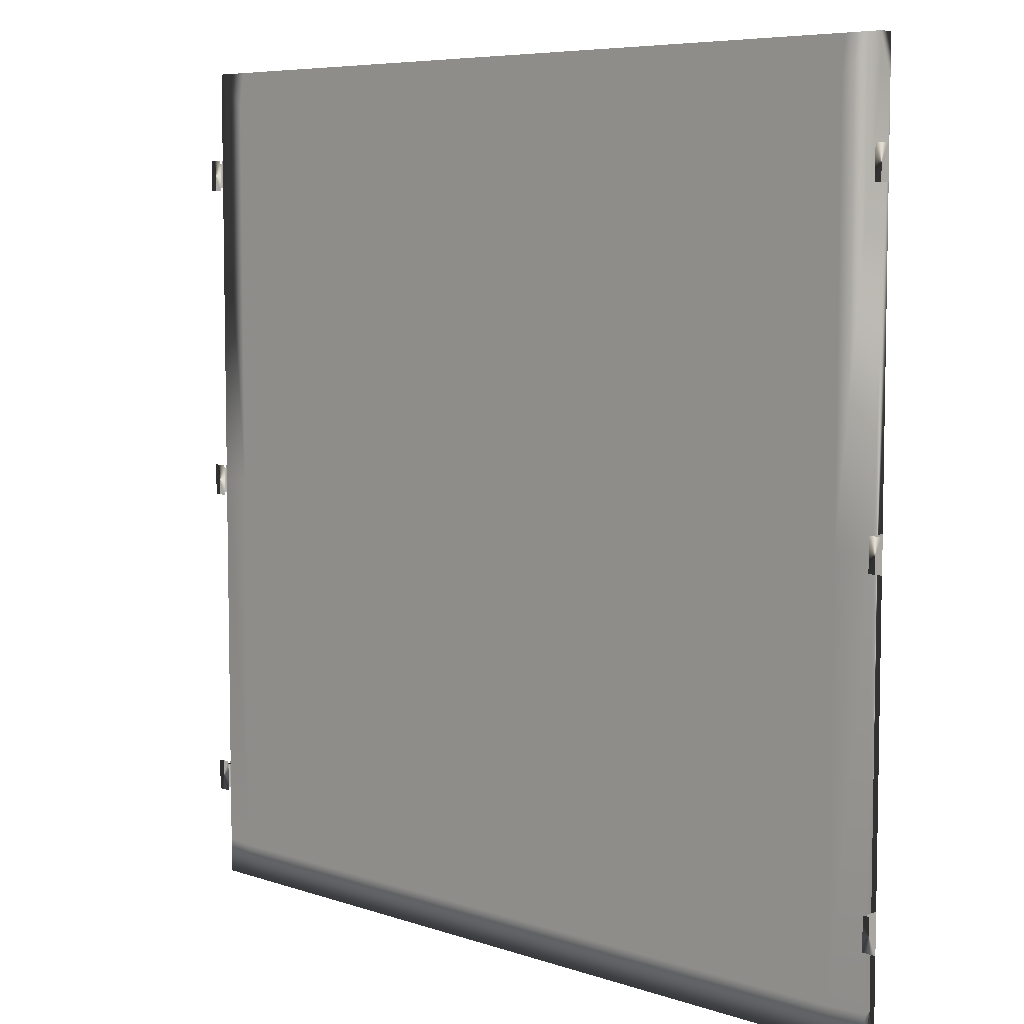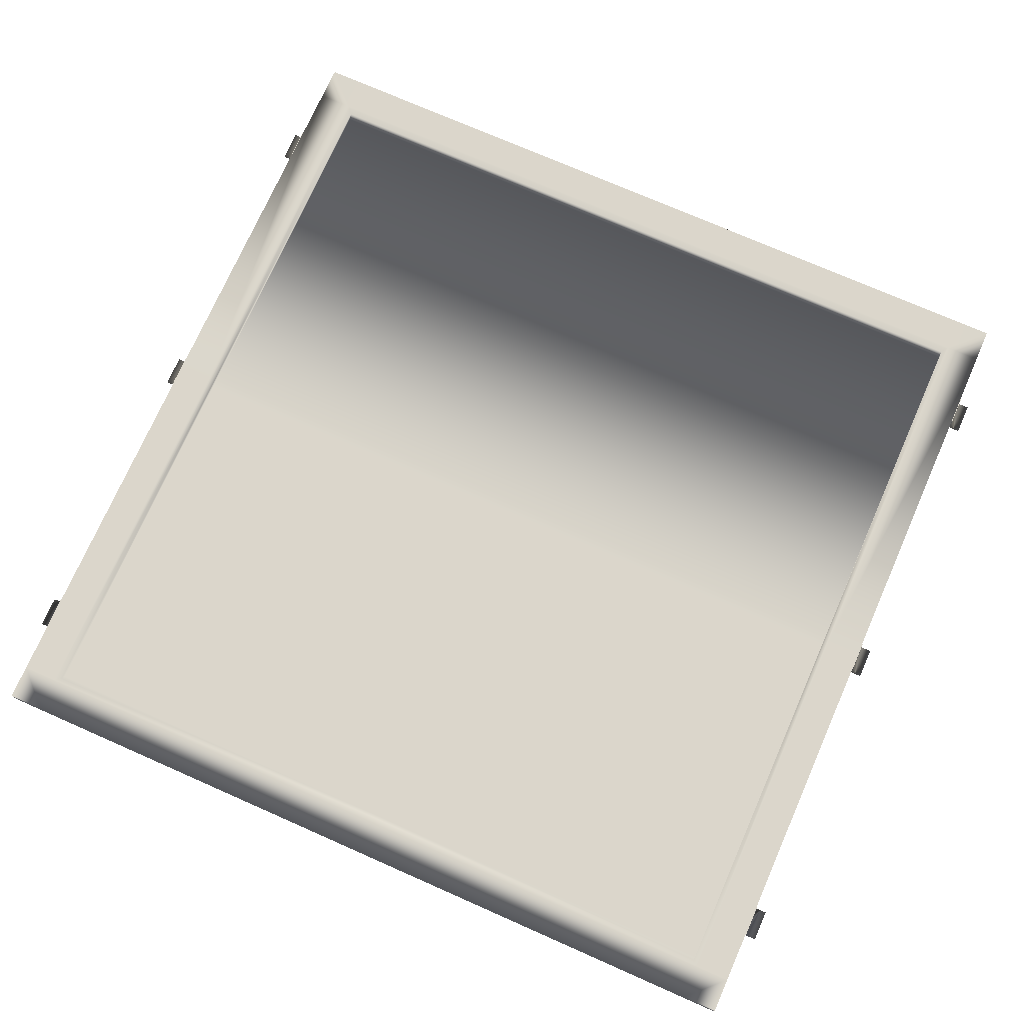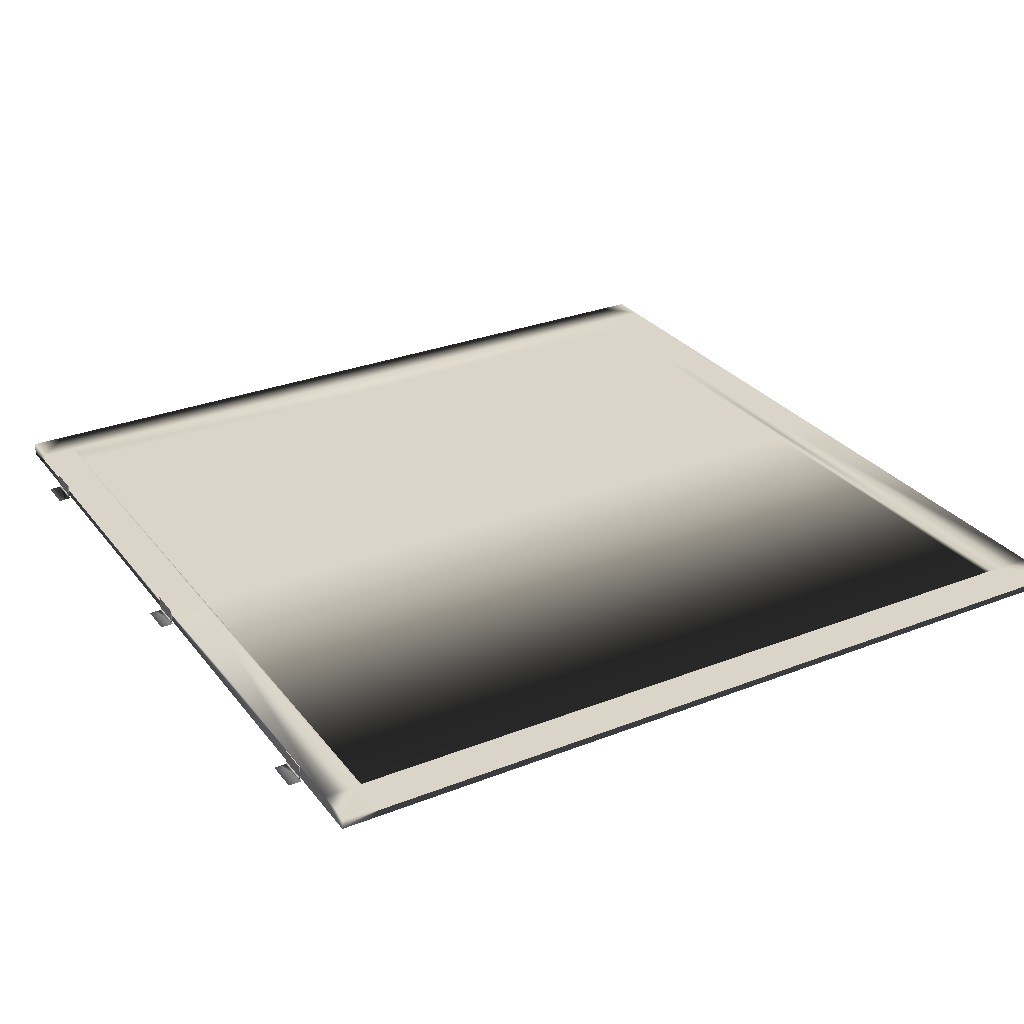
<metadata>
{"format":"obj","ext":"obj","renderer":"f3d","projection":"perspective","resolution":1024,"background":"white","views":[{"elev":6.6,"azim":-134.8,"up":"+Y"},{"elev":73.6,"azim":23.8,"up":"+Z"},{"elev":29.2,"azim":149.8,"up":"+Z"}]}
</metadata>
<code>
v 3.649 4.587 1.878
v 3.649 -2.702 1.878
v 3.649 4.587 1.995
v 3.649 -2.702 1.995
v 3.341 4.587 1.995
v 3.341 -2.702 1.995
v 3.341 -2.702 1.878
v 3.341 4.587 1.878
v 0 4.587 1.995
v 0 -2.702 1.995
v 0 -2.702 1.878
v 0 4.587 1.878
v 3.649 -2.399 1.995
v 3.341 -2.399 1.995
v 0 -2.399 1.995
v 0 -2.399 1.843
v 3.341 -2.399 1.843
v 3.649 -2.399 1.878
v 3.649 4.284 1.995
v 3.341 4.284 1.995
v 0 4.284 1.995
v 0 4.284 1.843
v 3.341 4.284 1.843
v 3.649 4.284 1.878
v 3.3 4.239 1.941
v 0 4.239 1.941
v 3.3 -2.354 1.941
v 0 -2.354 1.941
v 3.3 4.202 1.882
v 0 4.202 1.882
v 3.3 -2.317 1.882
v 0 -2.317 1.882
v 3.341 0.9425 1.995
v 3.649 0.9425 1.995
v 3.649 0.9425 1.878
v 3.341 0.9425 1.843
v 0 0.9425 1.843
v 0 0.9425 1.882
v 3.3 0.9425 1.882
v 3.3 0.9425 1.941
v 3.664 0.8335 1.868
v 3.662 0.8335 1.872
v 3.658 0.8335 1.876
v 3.654 0.8335 1.878
v 3.65 0.8335 1.878
v 3.646 0.8335 1.878
v 3.642 0.8335 1.876
v 3.638 0.8335 1.872
v 3.636 0.8335 1.868
v 3.636 0.8335 1.864
v 3.636 0.8335 1.86
v 3.638 0.8335 1.856
v 3.642 0.8335 1.852
v 3.646 0.8335 1.85
v 3.65 0.8335 1.85
v 3.654 0.8335 1.85
v 3.658 0.8335 1.852
v 3.662 0.8335 1.856
v 3.664 0.8335 1.86
v 3.664 0.8335 1.864
v 3.664 1.05 1.868
v 3.662 1.05 1.872
v 3.658 1.05 1.876
v 3.654 1.05 1.878
v 3.65 1.05 1.878
v 3.646 1.05 1.878
v 3.642 1.05 1.876
v 3.638 1.05 1.872
v 3.636 1.05 1.868
v 3.636 1.05 1.864
v 3.636 1.05 1.86
v 3.638 1.05 1.856
v 3.642 1.05 1.852
v 3.646 1.05 1.85
v 3.65 1.05 1.85
v 3.654 1.05 1.85
v 3.658 1.05 1.852
v 3.662 1.05 1.856
v 3.664 1.05 1.86
v 3.664 1.05 1.864
v 3.65 0.8335 1.864
v 3.65 1.05 1.864
v 3.646 0.8074 1.878
v 3.655 0.8074 1.878
v 3.646 1.078 1.878
v 3.655 1.078 1.878
v 3.646 1.078 1.988
v 3.655 1.078 1.988
v 3.646 0.8074 1.988
v 3.655 0.8074 1.988
v 3.755 0.8074 1.841
v 3.755 0.8074 1.85
v 3.755 1.078 1.841
v 3.755 1.078 1.85
v 3.645 1.078 1.841
v 3.646 1.078 1.85
v 3.645 0.8074 1.841
v 3.646 0.8074 1.85
v 3.664 3.578 1.868
v 3.662 3.578 1.872
v 3.658 3.578 1.876
v 3.654 3.578 1.878
v 3.65 3.578 1.878
v 3.646 3.578 1.878
v 3.642 3.578 1.876
v 3.638 3.578 1.872
v 3.636 3.578 1.868
v 3.636 3.578 1.864
v 3.636 3.578 1.86
v 3.638 3.578 1.856
v 3.642 3.578 1.852
v 3.646 3.578 1.85
v 3.65 3.578 1.85
v 3.654 3.578 1.85
v 3.658 3.578 1.852
v 3.662 3.578 1.856
v 3.664 3.578 1.86
v 3.664 3.578 1.864
v 3.664 3.794 1.868
v 3.662 3.794 1.872
v 3.658 3.794 1.876
v 3.654 3.794 1.878
v 3.65 3.794 1.878
v 3.646 3.794 1.878
v 3.642 3.794 1.876
v 3.638 3.794 1.872
v 3.636 3.794 1.868
v 3.636 3.794 1.864
v 3.636 3.794 1.86
v 3.638 3.794 1.856
v 3.642 3.794 1.852
v 3.646 3.794 1.85
v 3.65 3.794 1.85
v 3.654 3.794 1.85
v 3.658 3.794 1.852
v 3.662 3.794 1.856
v 3.664 3.794 1.86
v 3.664 3.794 1.864
v 3.65 3.578 1.864
v 3.65 3.794 1.864
v 3.646 3.552 1.878
v 3.655 3.552 1.878
v 3.646 3.822 1.878
v 3.655 3.822 1.878
v 3.646 3.822 1.988
v 3.655 3.822 1.988
v 3.646 3.552 1.988
v 3.655 3.552 1.988
v 3.755 3.552 1.841
v 3.755 3.552 1.85
v 3.755 3.822 1.841
v 3.755 3.822 1.85
v 3.645 3.822 1.841
v 3.646 3.822 1.85
v 3.645 3.552 1.841
v 3.646 3.552 1.85
v 3.664 -1.693 1.868
v 3.662 -1.693 1.872
v 3.658 -1.693 1.876
v 3.654 -1.693 1.878
v 3.65 -1.693 1.878
v 3.646 -1.693 1.878
v 3.642 -1.693 1.876
v 3.638 -1.693 1.872
v 3.636 -1.693 1.868
v 3.636 -1.693 1.864
v 3.636 -1.693 1.86
v 3.638 -1.693 1.856
v 3.642 -1.693 1.852
v 3.646 -1.693 1.85
v 3.65 -1.693 1.85
v 3.654 -1.693 1.85
v 3.658 -1.693 1.852
v 3.662 -1.693 1.856
v 3.664 -1.693 1.86
v 3.664 -1.693 1.864
v 3.664 -1.909 1.868
v 3.662 -1.909 1.872
v 3.658 -1.909 1.876
v 3.654 -1.909 1.878
v 3.65 -1.909 1.878
v 3.646 -1.909 1.878
v 3.642 -1.909 1.876
v 3.638 -1.909 1.872
v 3.636 -1.909 1.868
v 3.636 -1.909 1.864
v 3.636 -1.909 1.86
v 3.638 -1.909 1.856
v 3.642 -1.909 1.852
v 3.646 -1.909 1.85
v 3.65 -1.909 1.85
v 3.654 -1.909 1.85
v 3.658 -1.909 1.852
v 3.662 -1.909 1.856
v 3.664 -1.909 1.86
v 3.664 -1.909 1.864
v 3.65 -1.693 1.864
v 3.65 -1.909 1.864
v 3.646 -1.667 1.878
v 3.655 -1.667 1.878
v 3.646 -1.937 1.878
v 3.655 -1.937 1.878
v 3.646 -1.937 1.988
v 3.655 -1.937 1.988
v 3.646 -1.667 1.988
v 3.655 -1.667 1.988
v 3.755 -1.667 1.841
v 3.755 -1.667 1.85
v 3.755 -1.937 1.841
v 3.755 -1.937 1.85
v 3.645 -1.937 1.841
v 3.646 -1.937 1.85
v 3.645 -1.667 1.841
v 3.646 -1.667 1.85
v -3.649 4.587 1.878
v -3.649 -2.702 1.878
v -3.649 4.587 1.995
v -3.649 -2.702 1.995
v -3.341 4.587 1.995
v -3.341 -2.702 1.995
v -3.341 -2.702 1.878
v -3.341 4.587 1.878
v -3.649 -2.399 1.995
v -3.341 -2.399 1.995
v -3.341 -2.399 1.843
v -3.649 -2.399 1.878
v -3.649 4.284 1.995
v -3.341 4.284 1.995
v -3.341 4.284 1.843
v -3.649 4.284 1.878
v -3.3 4.239 1.941
v -3.3 -2.354 1.941
v -3.3 4.202 1.882
v -3.3 -2.317 1.882
v -3.341 0.9425 1.995
v -3.649 0.9425 1.995
v -3.649 0.9425 1.878
v -3.341 0.9425 1.843
v -3.3 0.9425 1.882
v -3.3 0.9425 1.941
v -3.664 0.8335 1.868
v -3.662 0.8335 1.872
v -3.658 0.8335 1.876
v -3.654 0.8335 1.878
v -3.65 0.8335 1.878
v -3.646 0.8335 1.878
v -3.642 0.8335 1.876
v -3.638 0.8335 1.872
v -3.636 0.8335 1.868
v -3.636 0.8335 1.864
v -3.636 0.8335 1.86
v -3.638 0.8335 1.856
v -3.642 0.8335 1.852
v -3.646 0.8335 1.85
v -3.65 0.8335 1.85
v -3.654 0.8335 1.85
v -3.658 0.8335 1.852
v -3.662 0.8335 1.856
v -3.664 0.8335 1.86
v -3.664 0.8335 1.864
v -3.664 1.05 1.868
v -3.662 1.05 1.872
v -3.658 1.05 1.876
v -3.654 1.05 1.878
v -3.65 1.05 1.878
v -3.646 1.05 1.878
v -3.642 1.05 1.876
v -3.638 1.05 1.872
v -3.636 1.05 1.868
v -3.636 1.05 1.864
v -3.636 1.05 1.86
v -3.638 1.05 1.856
v -3.642 1.05 1.852
v -3.646 1.05 1.85
v -3.65 1.05 1.85
v -3.654 1.05 1.85
v -3.658 1.05 1.852
v -3.662 1.05 1.856
v -3.664 1.05 1.86
v -3.664 1.05 1.864
v -3.65 0.8335 1.864
v -3.65 1.05 1.864
v -3.646 0.8074 1.878
v -3.655 0.8074 1.878
v -3.646 1.078 1.878
v -3.655 1.078 1.878
v -3.646 1.078 1.988
v -3.655 1.078 1.988
v -3.646 0.8074 1.988
v -3.655 0.8074 1.988
v -3.755 0.8074 1.841
v -3.755 0.8074 1.85
v -3.755 1.078 1.841
v -3.755 1.078 1.85
v -3.645 1.078 1.841
v -3.646 1.078 1.85
v -3.645 0.8074 1.841
v -3.646 0.8074 1.85
v -3.664 3.578 1.868
v -3.662 3.578 1.872
v -3.658 3.578 1.876
v -3.654 3.578 1.878
v -3.65 3.578 1.878
v -3.646 3.578 1.878
v -3.642 3.578 1.876
v -3.638 3.578 1.872
v -3.636 3.578 1.868
v -3.636 3.578 1.864
v -3.636 3.578 1.86
v -3.638 3.578 1.856
v -3.642 3.578 1.852
v -3.646 3.578 1.85
v -3.65 3.578 1.85
v -3.654 3.578 1.85
v -3.658 3.578 1.852
v -3.662 3.578 1.856
v -3.664 3.578 1.86
v -3.664 3.578 1.864
v -3.664 3.794 1.868
v -3.662 3.794 1.872
v -3.658 3.794 1.876
v -3.654 3.794 1.878
v -3.65 3.794 1.878
v -3.646 3.794 1.878
v -3.642 3.794 1.876
v -3.638 3.794 1.872
v -3.636 3.794 1.868
v -3.636 3.794 1.864
v -3.636 3.794 1.86
v -3.638 3.794 1.856
v -3.642 3.794 1.852
v -3.646 3.794 1.85
v -3.65 3.794 1.85
v -3.654 3.794 1.85
v -3.658 3.794 1.852
v -3.662 3.794 1.856
v -3.664 3.794 1.86
v -3.664 3.794 1.864
v -3.65 3.578 1.864
v -3.65 3.794 1.864
v -3.646 3.552 1.878
v -3.655 3.552 1.878
v -3.646 3.822 1.878
v -3.655 3.822 1.878
v -3.646 3.822 1.988
v -3.655 3.822 1.988
v -3.646 3.552 1.988
v -3.655 3.552 1.988
v -3.755 3.552 1.841
v -3.755 3.552 1.85
v -3.755 3.822 1.841
v -3.755 3.822 1.85
v -3.645 3.822 1.841
v -3.646 3.822 1.85
v -3.645 3.552 1.841
v -3.646 3.552 1.85
v -3.664 -1.693 1.868
v -3.662 -1.693 1.872
v -3.658 -1.693 1.876
v -3.654 -1.693 1.878
v -3.65 -1.693 1.878
v -3.646 -1.693 1.878
v -3.642 -1.693 1.876
v -3.638 -1.693 1.872
v -3.636 -1.693 1.868
v -3.636 -1.693 1.864
v -3.636 -1.693 1.86
v -3.638 -1.693 1.856
v -3.642 -1.693 1.852
v -3.646 -1.693 1.85
v -3.65 -1.693 1.85
v -3.654 -1.693 1.85
v -3.658 -1.693 1.852
v -3.662 -1.693 1.856
v -3.664 -1.693 1.86
v -3.664 -1.693 1.864
v -3.664 -1.909 1.868
v -3.662 -1.909 1.872
v -3.658 -1.909 1.876
v -3.654 -1.909 1.878
v -3.65 -1.909 1.878
v -3.646 -1.909 1.878
v -3.642 -1.909 1.876
v -3.638 -1.909 1.872
v -3.636 -1.909 1.868
v -3.636 -1.909 1.864
v -3.636 -1.909 1.86
v -3.638 -1.909 1.856
v -3.642 -1.909 1.852
v -3.646 -1.909 1.85
v -3.65 -1.909 1.85
v -3.654 -1.909 1.85
v -3.658 -1.909 1.852
v -3.662 -1.909 1.856
v -3.664 -1.909 1.86
v -3.664 -1.909 1.864
v -3.65 -1.693 1.864
v -3.65 -1.909 1.864
v -3.646 -1.667 1.878
v -3.655 -1.667 1.878
v -3.646 -1.937 1.878
v -3.655 -1.937 1.878
v -3.646 -1.937 1.988
v -3.655 -1.937 1.988
v -3.646 -1.667 1.988
v -3.655 -1.667 1.988
v -3.755 -1.667 1.841
v -3.755 -1.667 1.85
v -3.755 -1.937 1.841
v -3.755 -1.937 1.85
v -3.645 -1.937 1.841
v -3.646 -1.937 1.85
v -3.645 -1.667 1.841
v -3.646 -1.667 1.85
f 1 3 19 24
f 3 5 20 19
f 2 4 6 7
f 1 24 23 8
f 5 3 1 8
f 5 9 21 20
f 7 6 10 11
f 8 23 22 12
f 9 5 8 12
f 13 14 6 4
f 15 10 6 14
f 17 7 11 16
f 18 2 7 17
f 13 4 2 18
f 34 33 14 13
f 38 32 31 39
f 36 17 16 37
f 35 18 17 36
f 34 13 18 35
f 21 26 25 20
f 40 27 14 33
f 14 27 28 15
f 26 30 29 25
f 40 39 31 27
f 27 31 32 28
f 19 20 33 34
f 19 34 35 24
f 24 35 36 23
f 23 36 37 22
f 30 38 39 29
f 25 29 39 40
f 20 25 40 33
f 41 61 62 42
f 42 62 63 43
f 43 63 64 44
f 44 64 65 45
f 45 65 66 46
f 46 66 67 47
f 47 67 68 48
f 48 68 69 49
f 49 69 70 50
f 50 70 71 51
f 51 71 72 52
f 52 72 73 53
f 53 73 74 54
f 54 74 75 55
f 55 75 76 56
f 56 76 77 57
f 57 77 78 58
f 58 78 79 59
f 59 79 80 60
f 60 80 61 41
f 42 81 41
f 43 81 42
f 44 81 43
f 45 81 44
f 46 81 45
f 47 81 46
f 48 81 47
f 49 81 48
f 50 81 49
f 51 81 50
f 52 81 51
f 53 81 52
f 54 81 53
f 55 81 54
f 56 81 55
f 57 81 56
f 58 81 57
f 59 81 58
f 60 81 59
f 41 81 60
f 61 82 62
f 62 82 63
f 63 82 64
f 64 82 65
f 65 82 66
f 66 82 67
f 67 82 68
f 68 82 69
f 69 82 70
f 70 82 71
f 71 82 72
f 72 82 73
f 73 82 74
f 74 82 75
f 75 82 76
f 76 82 77
f 77 82 78
f 78 82 79
f 79 82 80
f 80 82 61
f 83 85 86 84
f 85 87 88 86
f 87 89 90 88
f 89 83 84 90
f 84 86 88 90
f 89 87 85 83
f 83 85 86 84
f 85 87 88 86
f 87 89 90 88
f 89 83 84 90
f 84 86 88 90
f 89 87 85 83
f 91 93 94 92
f 93 95 96 94
f 95 97 98 96
f 97 91 92 98
f 92 94 96 98
f 97 95 93 91
f 99 119 120 100
f 100 120 121 101
f 101 121 122 102
f 102 122 123 103
f 103 123 124 104
f 104 124 125 105
f 105 125 126 106
f 106 126 127 107
f 107 127 128 108
f 108 128 129 109
f 109 129 130 110
f 110 130 131 111
f 111 131 132 112
f 112 132 133 113
f 113 133 134 114
f 114 134 135 115
f 115 135 136 116
f 116 136 137 117
f 117 137 138 118
f 118 138 119 99
f 100 139 99
f 101 139 100
f 102 139 101
f 103 139 102
f 104 139 103
f 105 139 104
f 106 139 105
f 107 139 106
f 108 139 107
f 109 139 108
f 110 139 109
f 111 139 110
f 112 139 111
f 113 139 112
f 114 139 113
f 115 139 114
f 116 139 115
f 117 139 116
f 118 139 117
f 99 139 118
f 119 140 120
f 120 140 121
f 121 140 122
f 122 140 123
f 123 140 124
f 124 140 125
f 125 140 126
f 126 140 127
f 127 140 128
f 128 140 129
f 129 140 130
f 130 140 131
f 131 140 132
f 132 140 133
f 133 140 134
f 134 140 135
f 135 140 136
f 136 140 137
f 137 140 138
f 138 140 119
f 141 143 144 142
f 143 145 146 144
f 145 147 148 146
f 147 141 142 148
f 142 144 146 148
f 147 145 143 141
f 141 143 144 142
f 143 145 146 144
f 145 147 148 146
f 147 141 142 148
f 142 144 146 148
f 147 145 143 141
f 149 151 152 150
f 151 153 154 152
f 153 155 156 154
f 155 149 150 156
f 150 152 154 156
f 155 153 151 149
f 157 158 178 177
f 158 159 179 178
f 159 160 180 179
f 160 161 181 180
f 161 162 182 181
f 162 163 183 182
f 163 164 184 183
f 164 165 185 184
f 165 166 186 185
f 166 167 187 186
f 167 168 188 187
f 168 169 189 188
f 169 170 190 189
f 170 171 191 190
f 171 172 192 191
f 172 173 193 192
f 173 174 194 193
f 174 175 195 194
f 175 176 196 195
f 176 157 177 196
f 158 157 197
f 159 158 197
f 160 159 197
f 161 160 197
f 162 161 197
f 163 162 197
f 164 163 197
f 165 164 197
f 166 165 197
f 167 166 197
f 168 167 197
f 169 168 197
f 170 169 197
f 171 170 197
f 172 171 197
f 173 172 197
f 174 173 197
f 175 174 197
f 176 175 197
f 157 176 197
f 177 178 198
f 178 179 198
f 179 180 198
f 180 181 198
f 181 182 198
f 182 183 198
f 183 184 198
f 184 185 198
f 185 186 198
f 186 187 198
f 187 188 198
f 188 189 198
f 189 190 198
f 190 191 198
f 191 192 198
f 192 193 198
f 193 194 198
f 194 195 198
f 195 196 198
f 196 177 198
f 199 200 202 201
f 201 202 204 203
f 203 204 206 205
f 205 206 200 199
f 200 206 204 202
f 205 199 201 203
f 199 200 202 201
f 201 202 204 203
f 203 204 206 205
f 205 206 200 199
f 200 206 204 202
f 205 199 201 203
f 207 208 210 209
f 209 210 212 211
f 211 212 214 213
f 213 214 208 207
f 208 214 212 210
f 213 207 209 211
f 215 230 227 217
f 217 227 228 219
f 216 221 220 218
f 215 222 229 230
f 219 222 215 217
f 219 228 21 9
f 221 11 10 220
f 222 12 22 229
f 9 12 222 219
f 223 218 220 224
f 15 224 220 10
f 225 16 11 221
f 226 225 221 216
f 223 226 216 218
f 236 223 224 235
f 38 239 234 32
f 238 37 16 225
f 237 238 225 226
f 236 237 226 223
f 21 228 231 26
f 240 235 224 232
f 224 15 28 232
f 26 231 233 30
f 240 232 234 239
f 232 28 32 234
f 227 236 235 228
f 227 230 237 236
f 230 229 238 237
f 229 22 37 238
f 30 233 239 38
f 231 240 239 233
f 228 235 240 231
f 241 242 262 261
f 242 243 263 262
f 243 244 264 263
f 244 245 265 264
f 245 246 266 265
f 246 247 267 266
f 247 248 268 267
f 248 249 269 268
f 249 250 270 269
f 250 251 271 270
f 251 252 272 271
f 252 253 273 272
f 253 254 274 273
f 254 255 275 274
f 255 256 276 275
f 256 257 277 276
f 257 258 278 277
f 258 259 279 278
f 259 260 280 279
f 260 241 261 280
f 242 241 281
f 243 242 281
f 244 243 281
f 245 244 281
f 246 245 281
f 247 246 281
f 248 247 281
f 249 248 281
f 250 249 281
f 251 250 281
f 252 251 281
f 253 252 281
f 254 253 281
f 255 254 281
f 256 255 281
f 257 256 281
f 258 257 281
f 259 258 281
f 260 259 281
f 241 260 281
f 261 262 282
f 262 263 282
f 263 264 282
f 264 265 282
f 265 266 282
f 266 267 282
f 267 268 282
f 268 269 282
f 269 270 282
f 270 271 282
f 271 272 282
f 272 273 282
f 273 274 282
f 274 275 282
f 275 276 282
f 276 277 282
f 277 278 282
f 278 279 282
f 279 280 282
f 280 261 282
f 283 284 286 285
f 285 286 288 287
f 287 288 290 289
f 289 290 284 283
f 284 290 288 286
f 289 283 285 287
f 283 284 286 285
f 285 286 288 287
f 287 288 290 289
f 289 290 284 283
f 284 290 288 286
f 289 283 285 287
f 291 292 294 293
f 293 294 296 295
f 295 296 298 297
f 297 298 292 291
f 292 298 296 294
f 297 291 293 295
f 299 300 320 319
f 300 301 321 320
f 301 302 322 321
f 302 303 323 322
f 303 304 324 323
f 304 305 325 324
f 305 306 326 325
f 306 307 327 326
f 307 308 328 327
f 308 309 329 328
f 309 310 330 329
f 310 311 331 330
f 311 312 332 331
f 312 313 333 332
f 313 314 334 333
f 314 315 335 334
f 315 316 336 335
f 316 317 337 336
f 317 318 338 337
f 318 299 319 338
f 300 299 339
f 301 300 339
f 302 301 339
f 303 302 339
f 304 303 339
f 305 304 339
f 306 305 339
f 307 306 339
f 308 307 339
f 309 308 339
f 310 309 339
f 311 310 339
f 312 311 339
f 313 312 339
f 314 313 339
f 315 314 339
f 316 315 339
f 317 316 339
f 318 317 339
f 299 318 339
f 319 320 340
f 320 321 340
f 321 322 340
f 322 323 340
f 323 324 340
f 324 325 340
f 325 326 340
f 326 327 340
f 327 328 340
f 328 329 340
f 329 330 340
f 330 331 340
f 331 332 340
f 332 333 340
f 333 334 340
f 334 335 340
f 335 336 340
f 336 337 340
f 337 338 340
f 338 319 340
f 341 342 344 343
f 343 344 346 345
f 345 346 348 347
f 347 348 342 341
f 342 348 346 344
f 347 341 343 345
f 341 342 344 343
f 343 344 346 345
f 345 346 348 347
f 347 348 342 341
f 342 348 346 344
f 347 341 343 345
f 349 350 352 351
f 351 352 354 353
f 353 354 356 355
f 355 356 350 349
f 350 356 354 352
f 355 349 351 353
f 357 377 378 358
f 358 378 379 359
f 359 379 380 360
f 360 380 381 361
f 361 381 382 362
f 362 382 383 363
f 363 383 384 364
f 364 384 385 365
f 365 385 386 366
f 366 386 387 367
f 367 387 388 368
f 368 388 389 369
f 369 389 390 370
f 370 390 391 371
f 371 391 392 372
f 372 392 393 373
f 373 393 394 374
f 374 394 395 375
f 375 395 396 376
f 376 396 377 357
f 358 397 357
f 359 397 358
f 360 397 359
f 361 397 360
f 362 397 361
f 363 397 362
f 364 397 363
f 365 397 364
f 366 397 365
f 367 397 366
f 368 397 367
f 369 397 368
f 370 397 369
f 371 397 370
f 372 397 371
f 373 397 372
f 374 397 373
f 375 397 374
f 376 397 375
f 357 397 376
f 377 398 378
f 378 398 379
f 379 398 380
f 380 398 381
f 381 398 382
f 382 398 383
f 383 398 384
f 384 398 385
f 385 398 386
f 386 398 387
f 387 398 388
f 388 398 389
f 389 398 390
f 390 398 391
f 391 398 392
f 392 398 393
f 393 398 394
f 394 398 395
f 395 398 396
f 396 398 377
f 399 401 402 400
f 401 403 404 402
f 403 405 406 404
f 405 399 400 406
f 400 402 404 406
f 405 403 401 399
f 399 401 402 400
f 401 403 404 402
f 403 405 406 404
f 405 399 400 406
f 400 402 404 406
f 405 403 401 399
f 407 409 410 408
f 409 411 412 410
f 411 413 414 412
f 413 407 408 414
f 408 410 412 414
f 413 411 409 407

</code>
